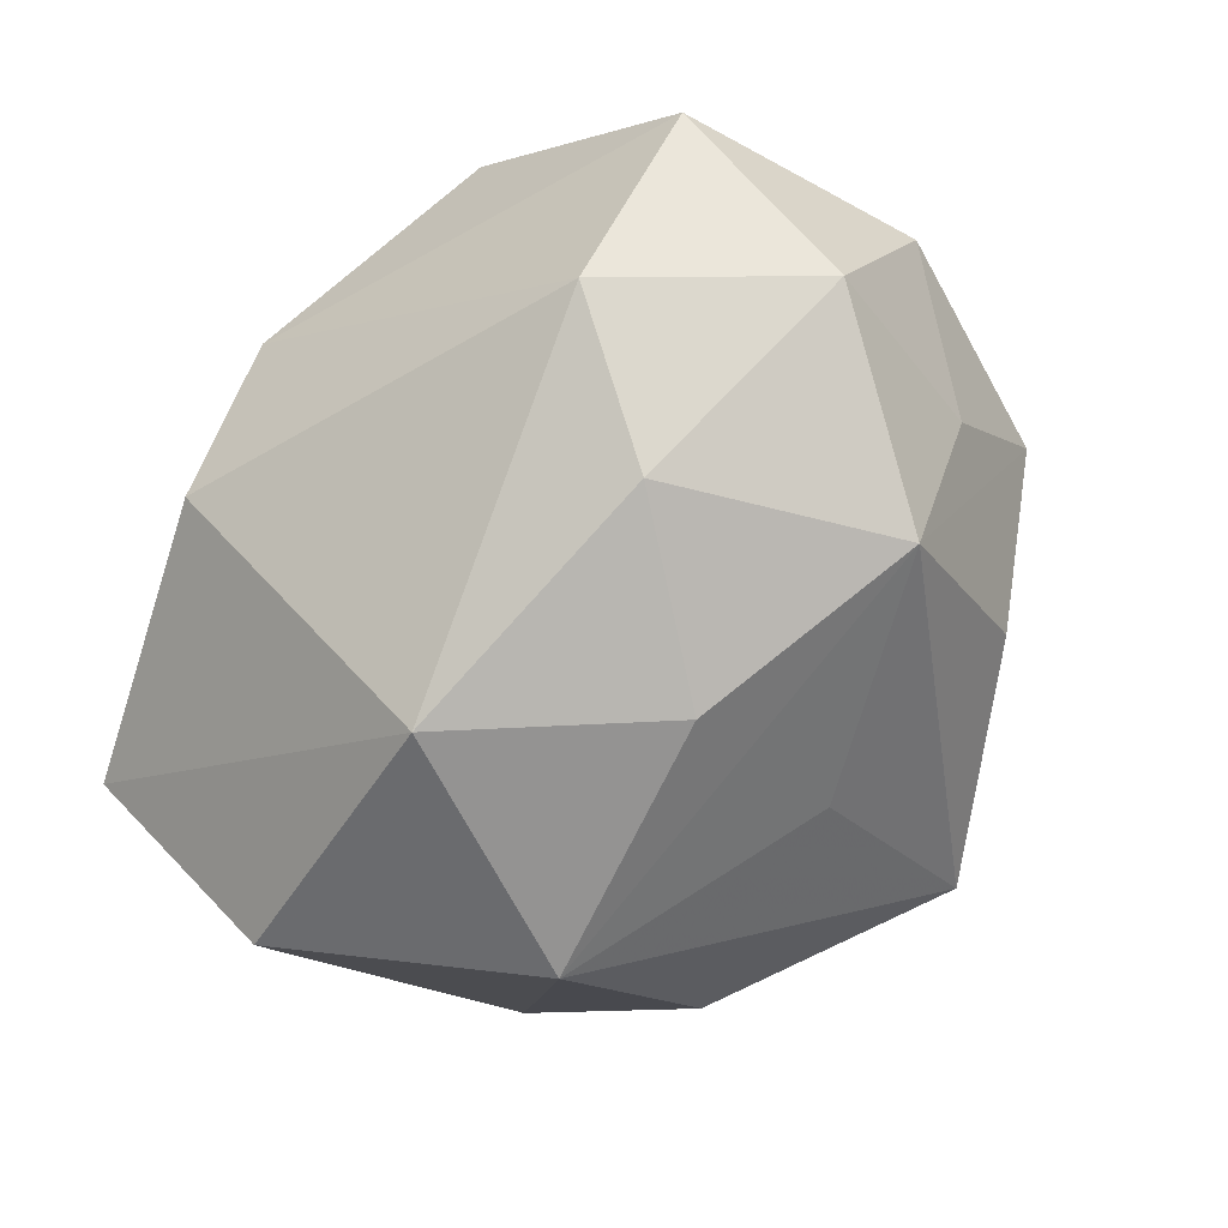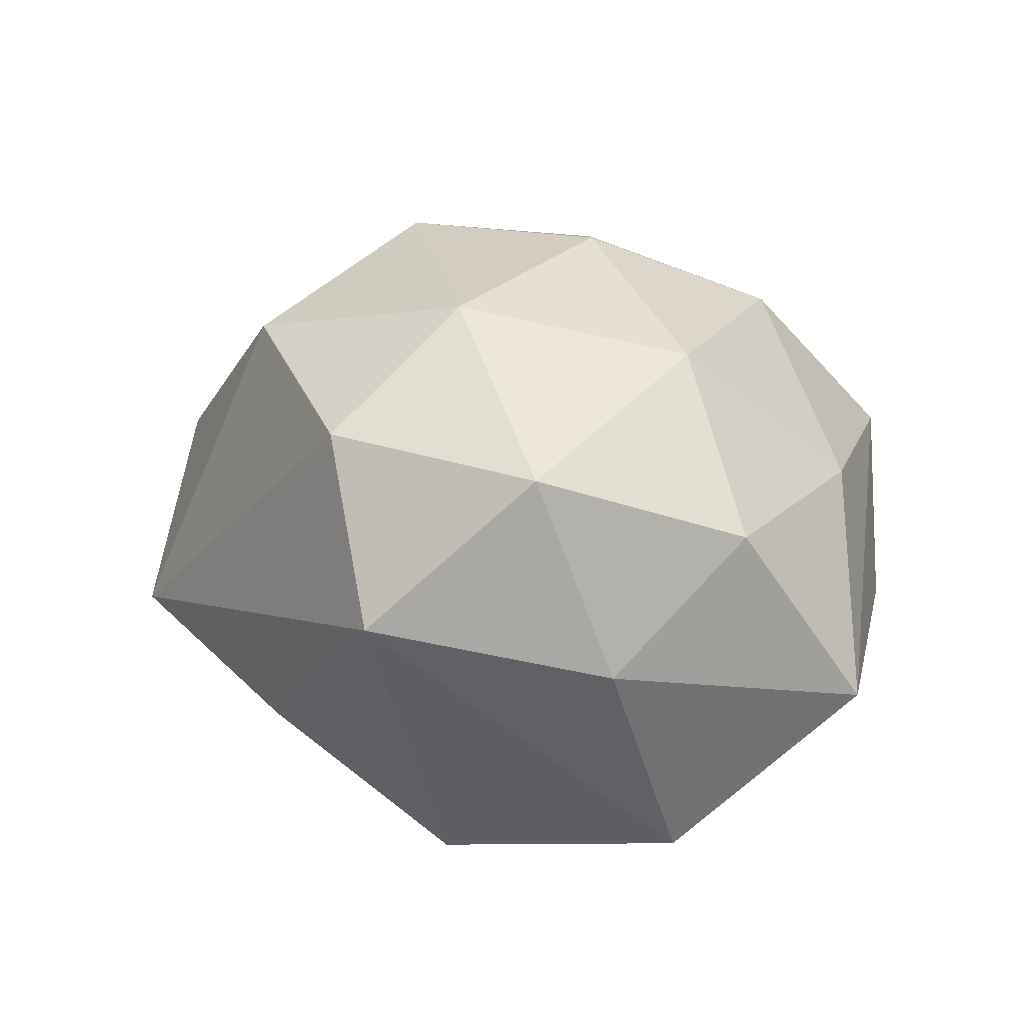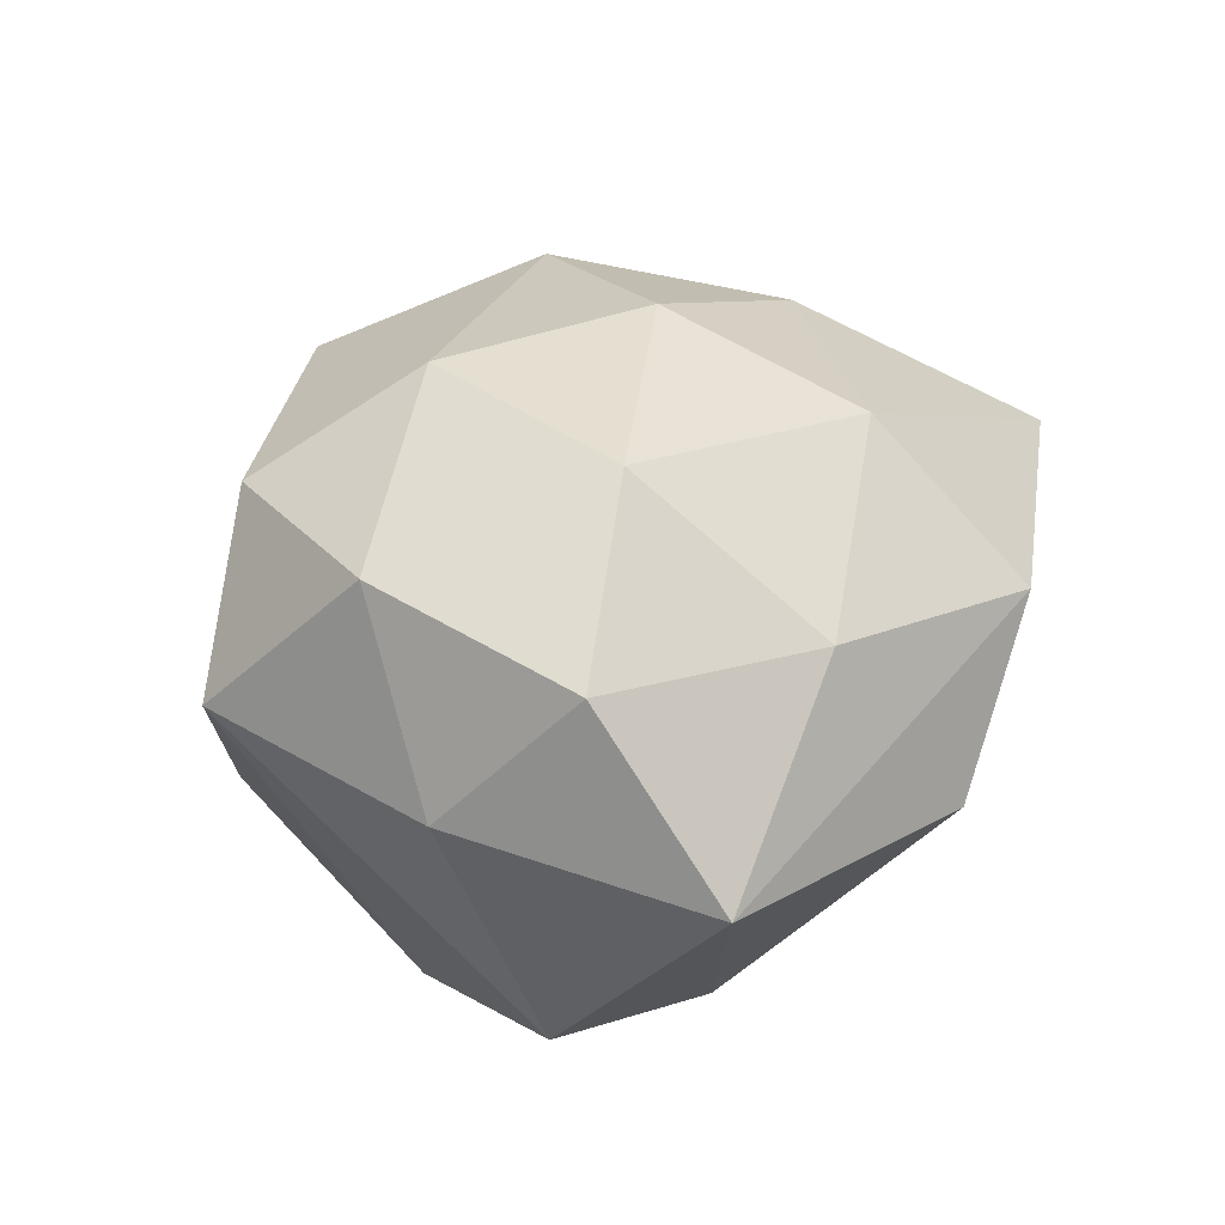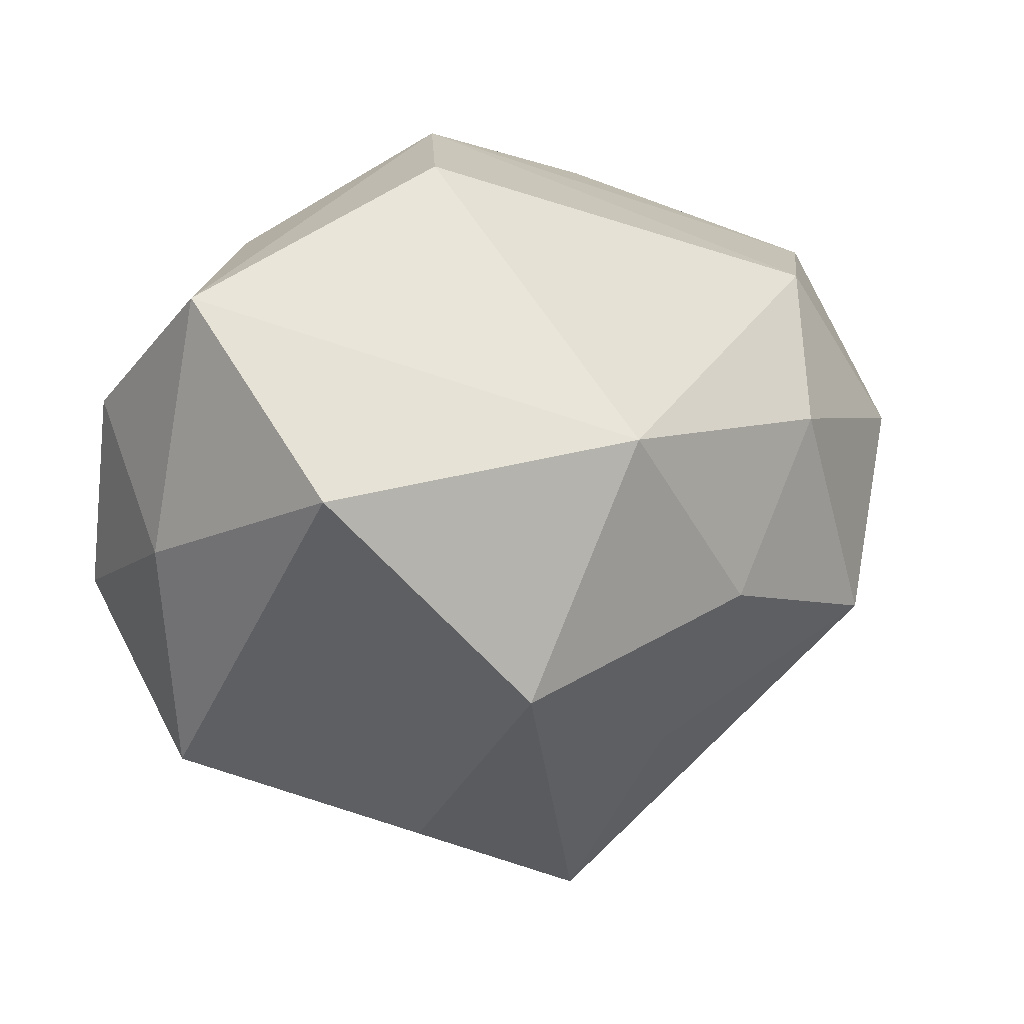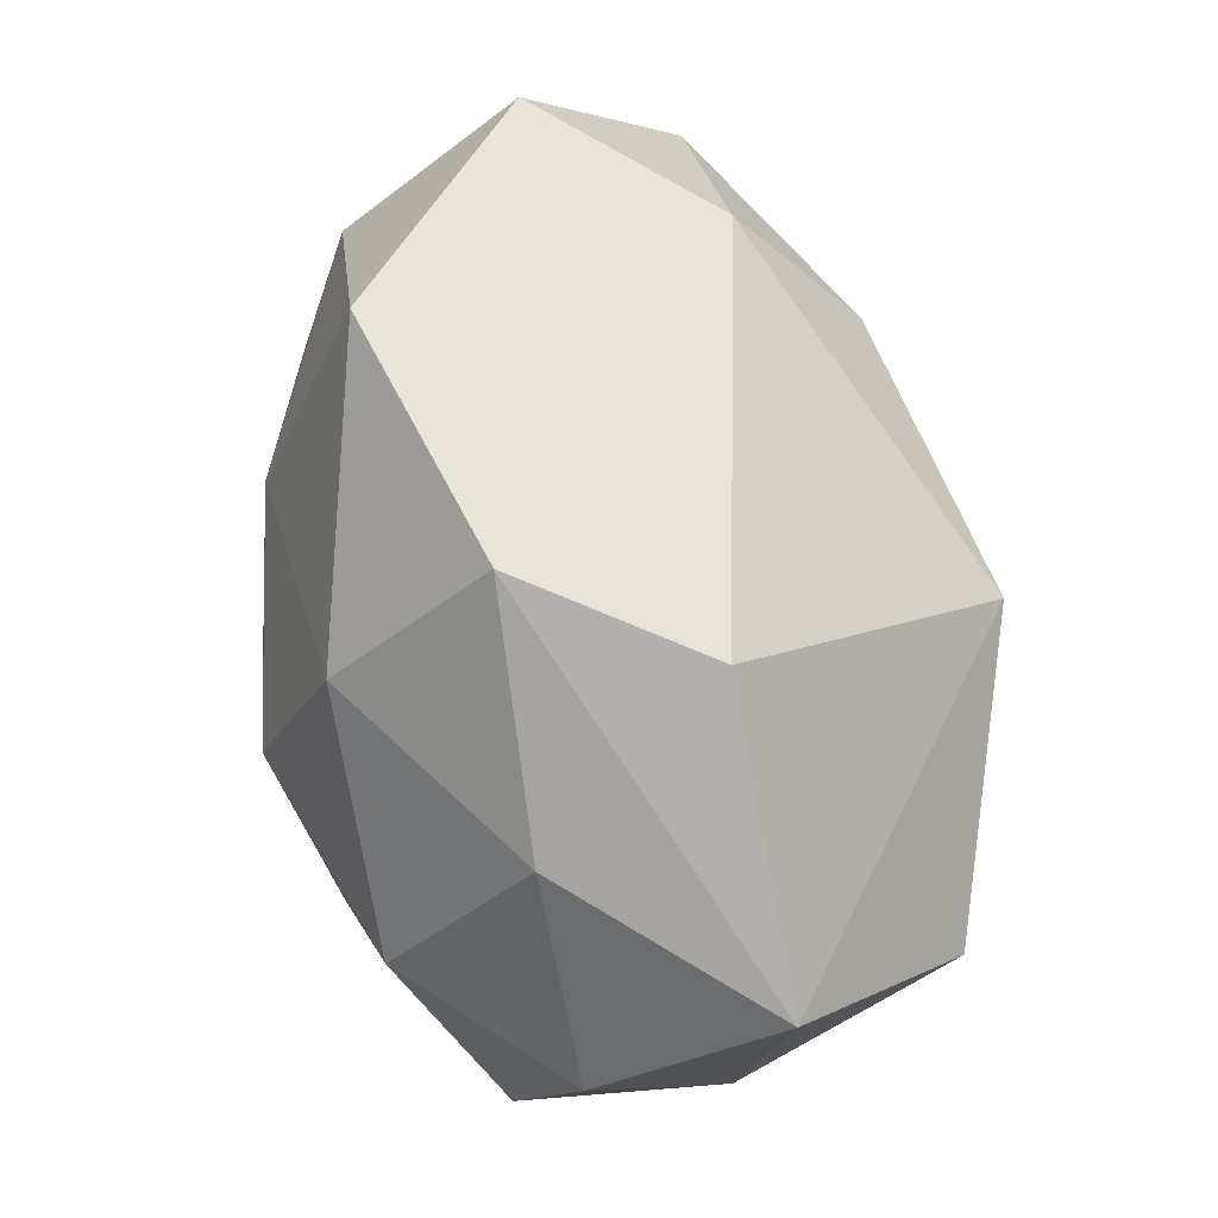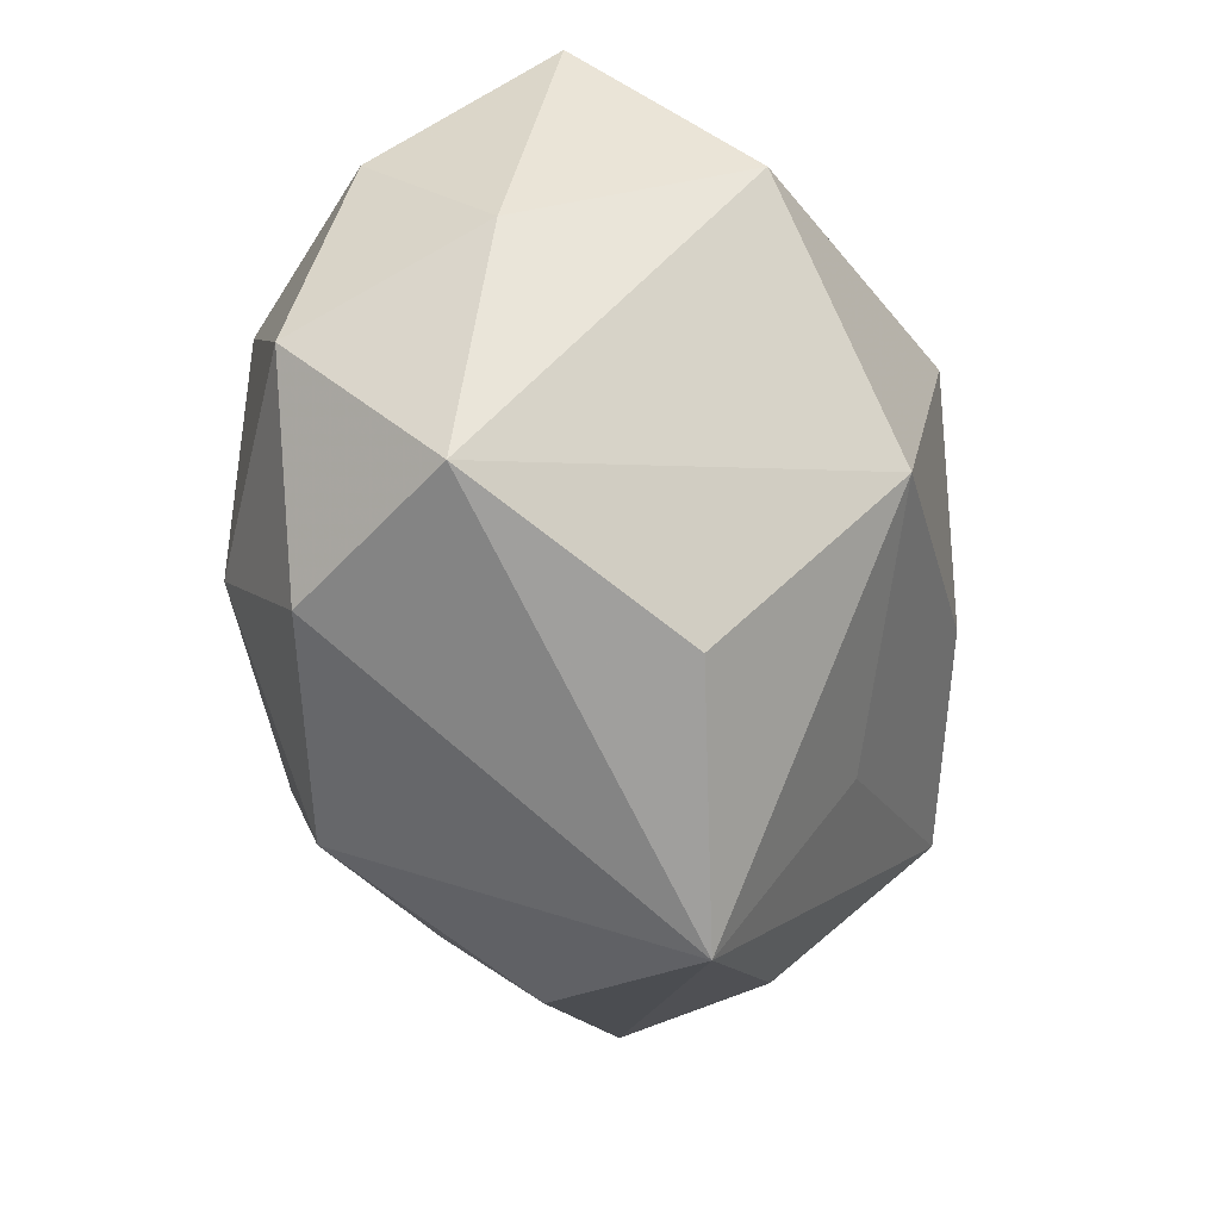
<metadata>
{"format":"obj","ext":"obj","renderer":"f3d","projection":"perspective","resolution":1024,"background":"white","views":[{"elev":-69.9,"azim":-130.1,"up":"+Z"},{"elev":20.0,"azim":79.7,"up":"+Z"},{"elev":22.8,"azim":111.8,"up":"+Z"},{"elev":12.0,"azim":143.4,"up":"+Y"},{"elev":77.9,"azim":77.3,"up":"+Y"},{"elev":-45.2,"azim":103.4,"up":"+Y"}]}
</metadata>
<code>
v -0.003566 -0.04263 -0.008816
v 0.03823 -0.0234 0.002894
v -0.01912 -0.02268 0.01962
v -0.03421 -0.007401 0.02193
v 0.04004 -0.007066 0.01766
v 0.01834 -0.01084 0.02906
v 0.01887 -0.01277 -0.03128
v 0.03712 0.007902 -0.02351
v -0.008619 -0.01132 0.03159
v -0.02999 -0.01167 -0.02537
v -0.007467 -0.0059 -0.03167
v 0.04314 -4.816e-05 -0.001847
v -0.04627 -0.0004028 0.003161
v -0.03779 -0.01198 -0.008655
v 0.04152 0.01319 0.01119
v 0.02443 0.02821 0.01121
v 0.004681 0.02471 0.02464
v -0.02571 -0.02839 -0.009887
v -0.03767 -0.02295 0.007003
v -0.01411 -0.03616 0.00823
v -0.02003 0.0105 -0.02811
v -0.02753 0.02394 -0.01738
v 0.02671 -0.025 0.01906
v -0.005784 -0.02332 -0.02165
v -0.04194 0.02426 -0.0018
v 0.008017 0.01214 -0.03391
v -0.03751 0.01298 0.01571
v 0.01993 -0.03072 -0.01351
v 0.005898 0.0054 0.03258
v 0.02717 0.01071 0.02543
v -0.01708 0.01022 0.02715
v -0.02343 0.03323 0.0161
v 0.001853 0.03902 0.009334
v -0.04202 0.006702 -0.01664
v 0.04096 0.02546 -0.006609
v 0.003394 -0.02949 0.0239
v 0.01301 0.03681 -0.007238
f 6 30 29
f 24 7 1
f 13 4 27
f 36 20 1
f 19 4 13
f 19 18 1
f 1 20 19
f 5 30 6
f 2 12 5
f 1 7 28
f 28 2 1
f 7 2 28
f 35 37 33
f 10 21 11
f 34 21 10
f 18 19 10
f 11 7 10
f 7 24 10
f 1 18 10
f 10 24 1
f 32 27 31
f 31 27 4
f 9 31 4
f 29 31 9
f 6 29 9
f 9 36 6
f 4 19 3
f 3 9 4
f 36 9 3
f 20 36 3
f 3 19 20
f 6 36 23
f 23 5 6
f 2 5 23
f 1 2 23
f 23 36 1
f 30 5 15
f 15 12 35
f 15 5 12
f 17 29 30
f 17 33 32
f 32 31 17
f 17 31 29
f 26 37 35
f 26 7 11
f 11 21 26
f 22 26 21
f 22 21 34
f 37 26 22
f 22 33 37
f 34 10 14
f 14 10 19
f 13 34 14
f 14 19 13
f 30 15 16
f 16 17 30
f 33 17 16
f 35 33 16
f 16 15 35
f 8 26 35
f 7 26 8
f 35 12 8
f 8 2 7
f 8 12 2
f 25 22 34
f 25 27 32
f 32 33 25
f 33 22 25
f 25 34 13
f 13 27 25

</code>
